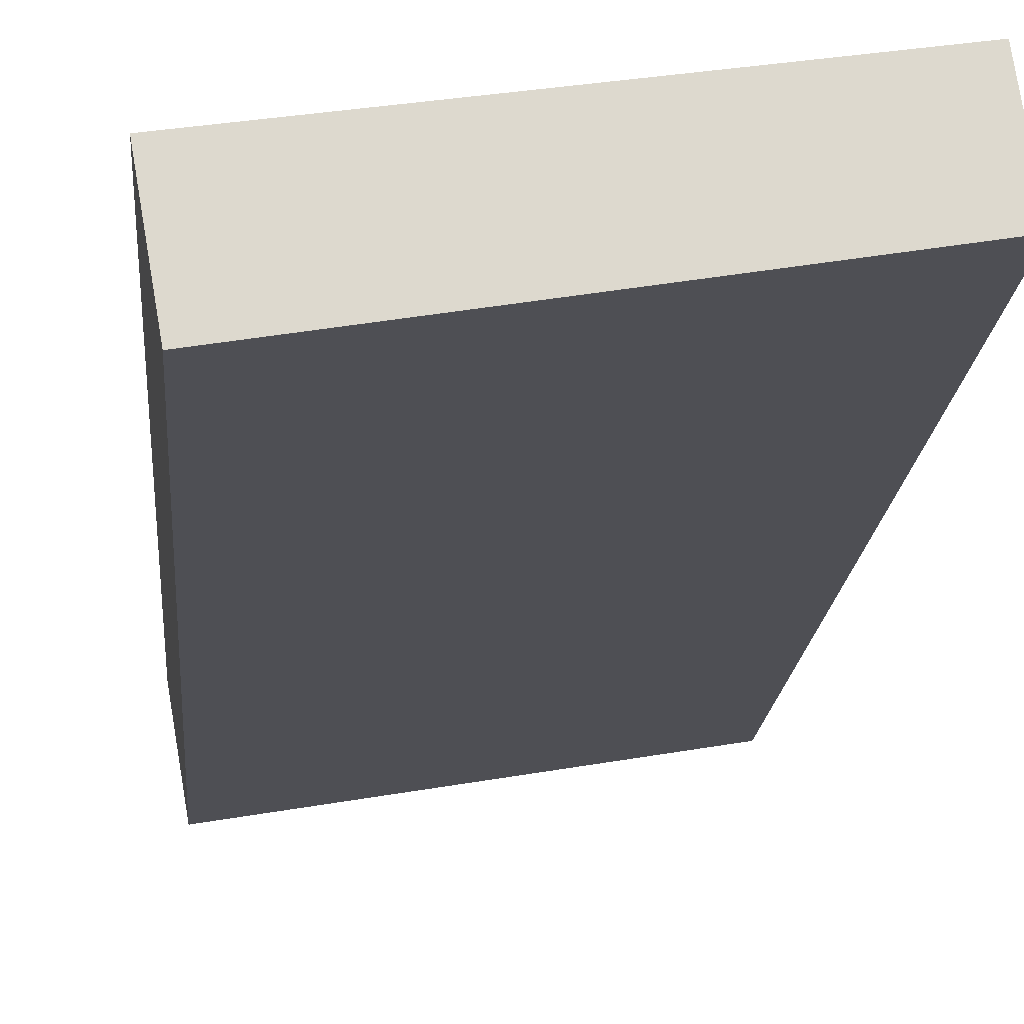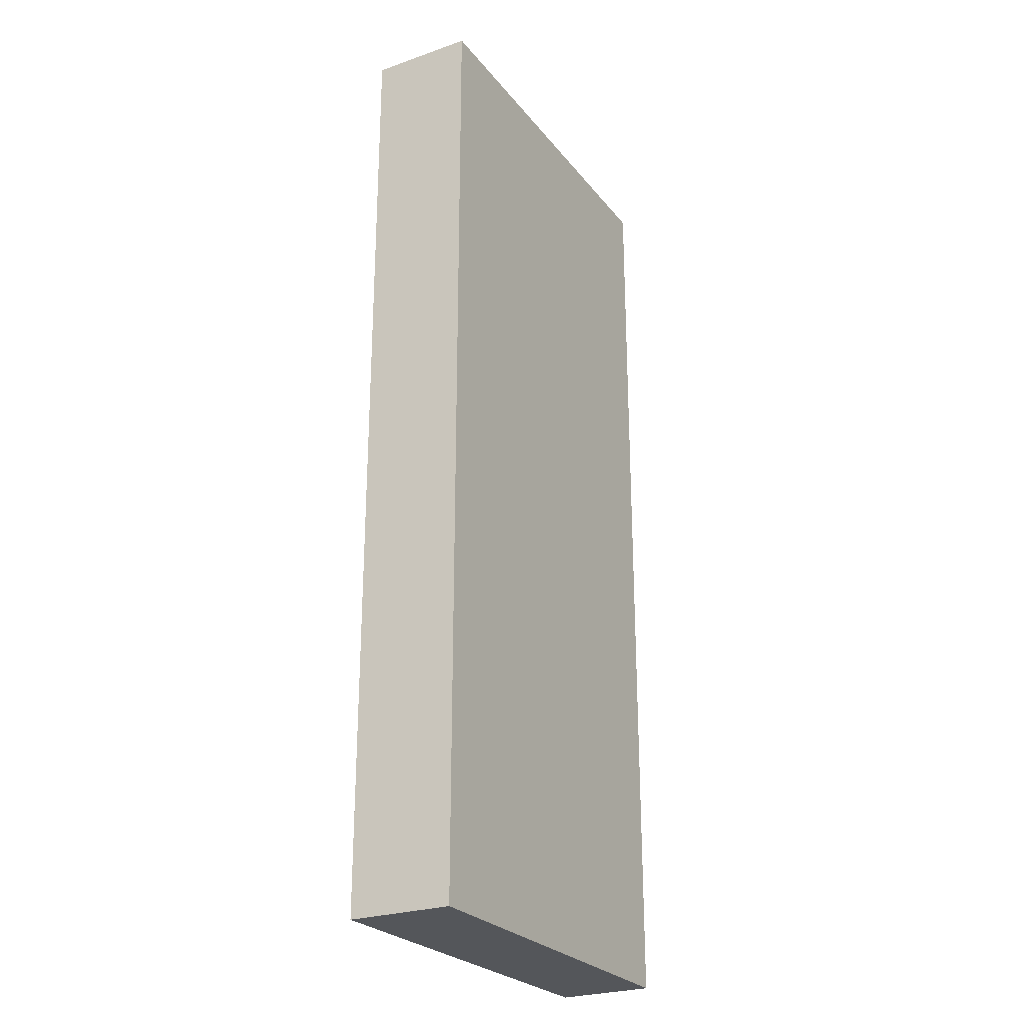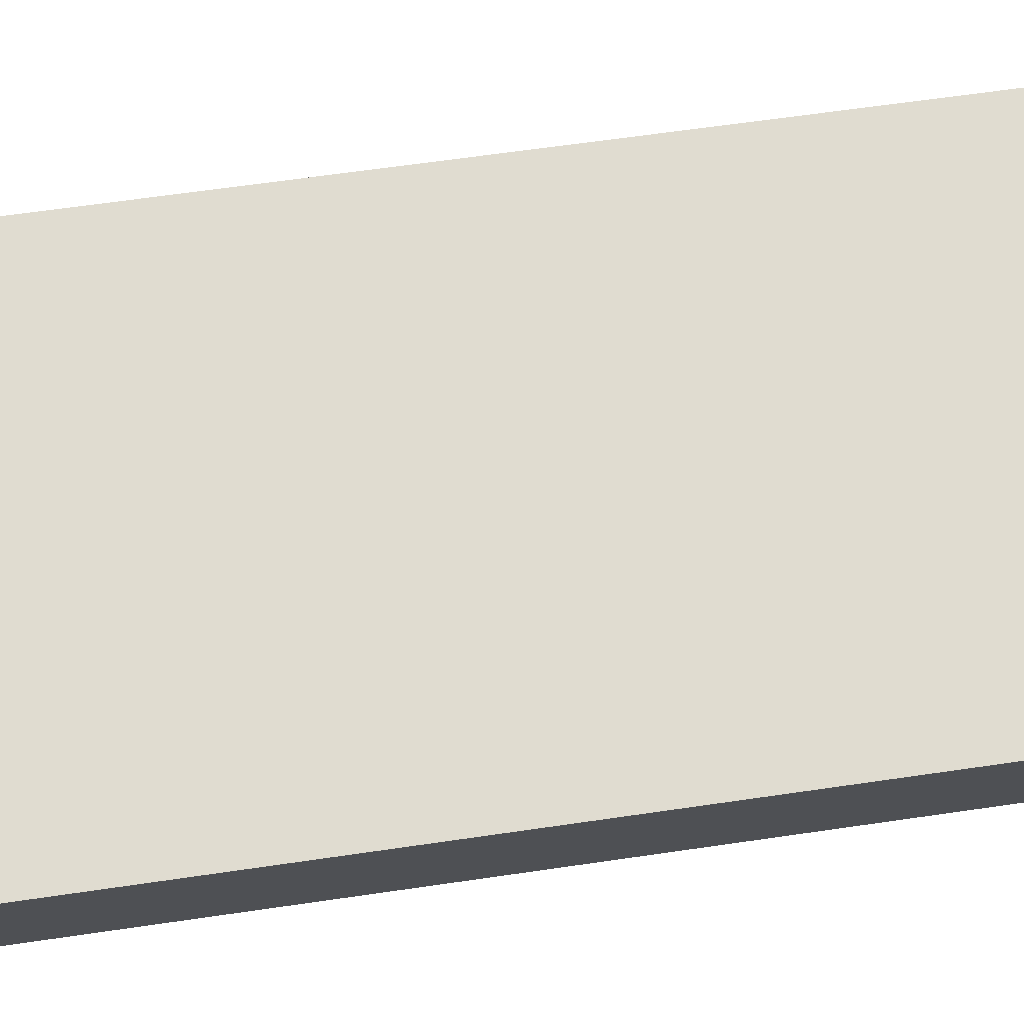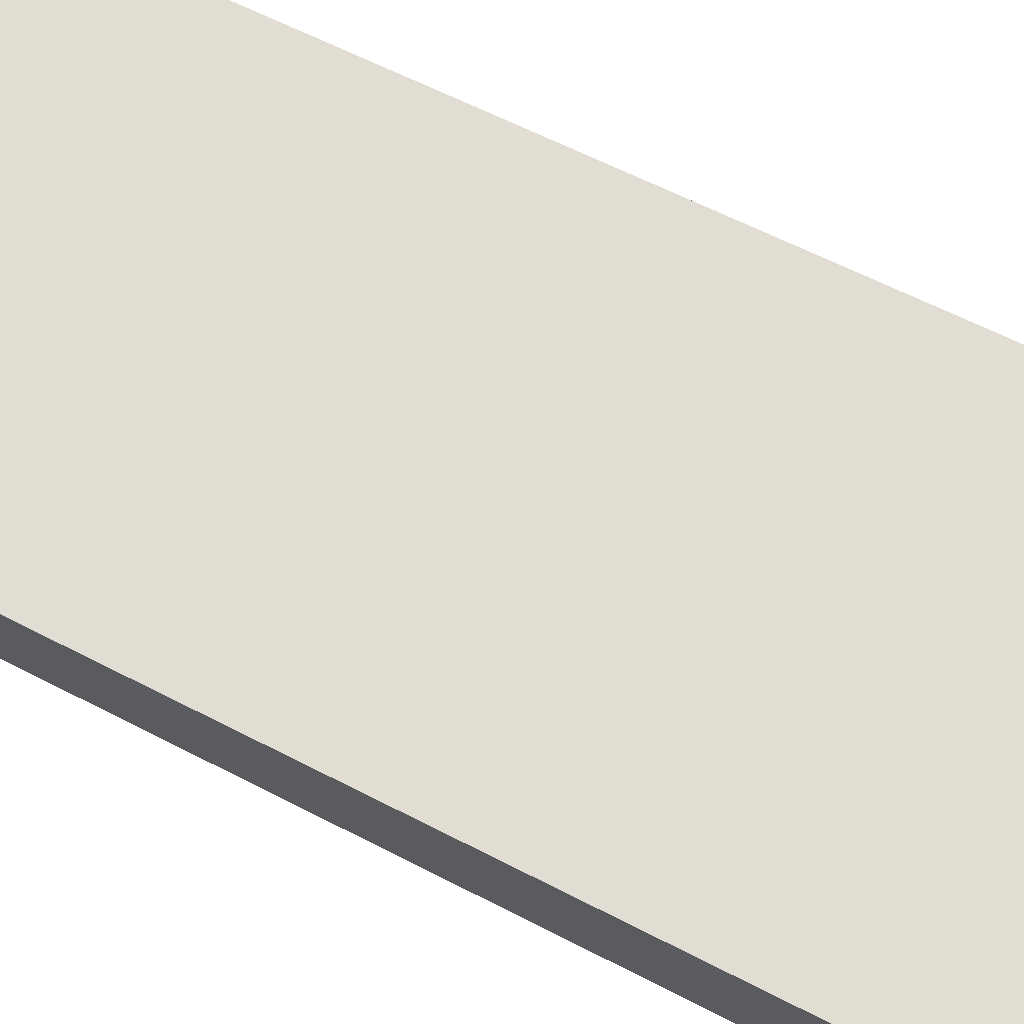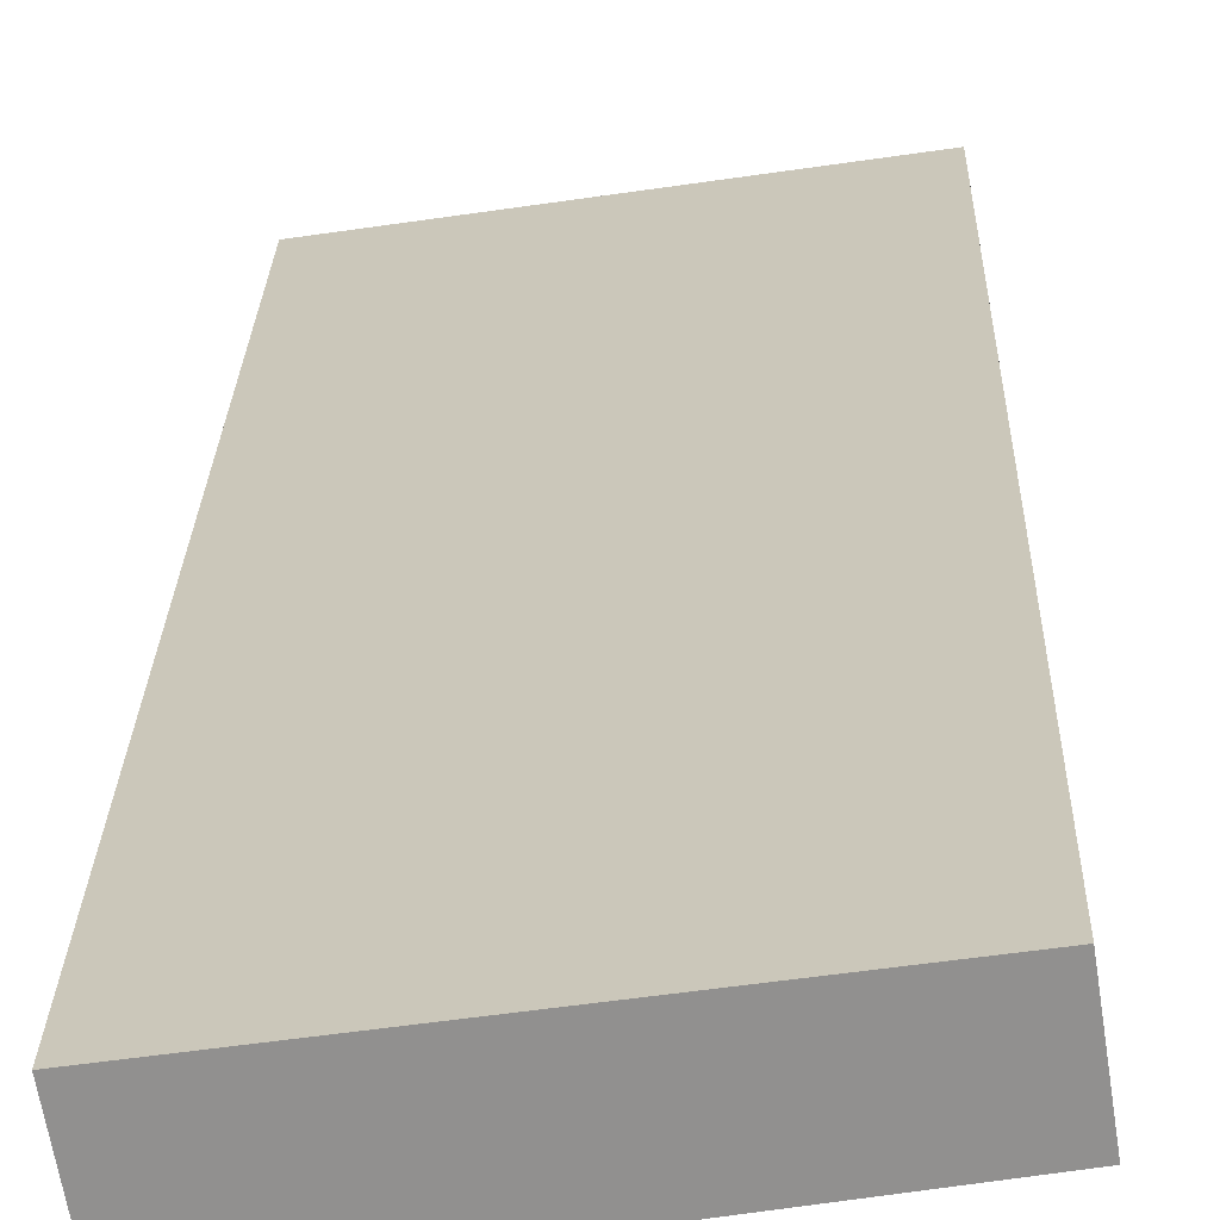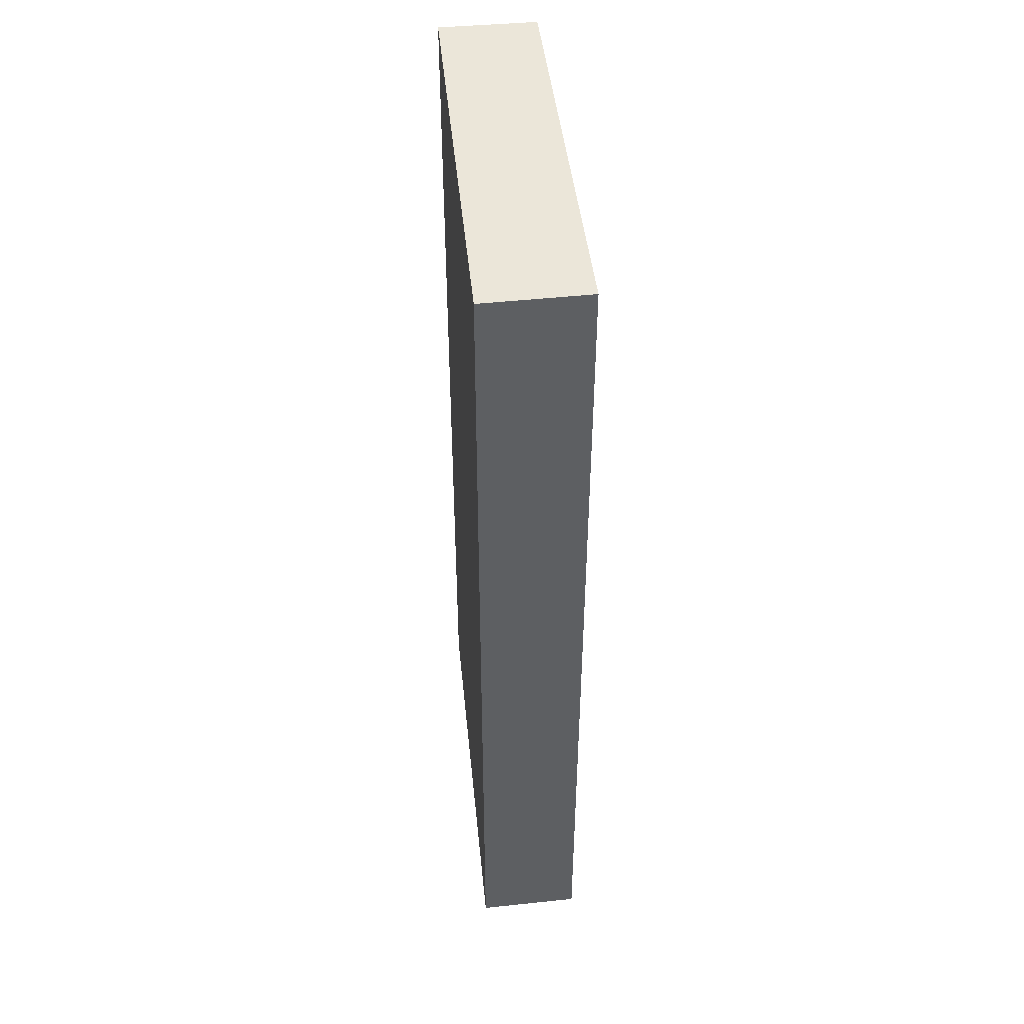
<metadata>
{"format":"obj","ext":"obj","renderer":"f3d","projection":"perspective","resolution":1024,"background":"white","views":[{"elev":-17.5,"azim":175.7,"up":"+Z"},{"elev":-25.7,"azim":128.8,"up":"+Y"},{"elev":61.6,"azim":81.4,"up":"+Z"},{"elev":58.8,"azim":118.5,"up":"+Z"},{"elev":24.1,"azim":-178.5,"up":"+Z"},{"elev":47.7,"azim":92.9,"up":"+Y"}]}
</metadata>
<code>
v  0.023 1.53 0.152
v  0.631 1.53 -0.107
v  0 1.53 9.369e-17
v  0.659 1.53 0.056
v  0 0 0
v  0.023 -9.307e-18 0.152
v  0.659 -3.429e-18 0.056
v  0.631 6.552e-18 -0.107
g defaultobject
f 1 2 3
f 2 1 4
f 5 1 3
f 1 5 6
f 6 4 1
f 4 6 7
f 7 2 4
f 2 7 8
f 8 3 2
f 3 8 5
f 5 7 6
f 7 5 8

</code>
